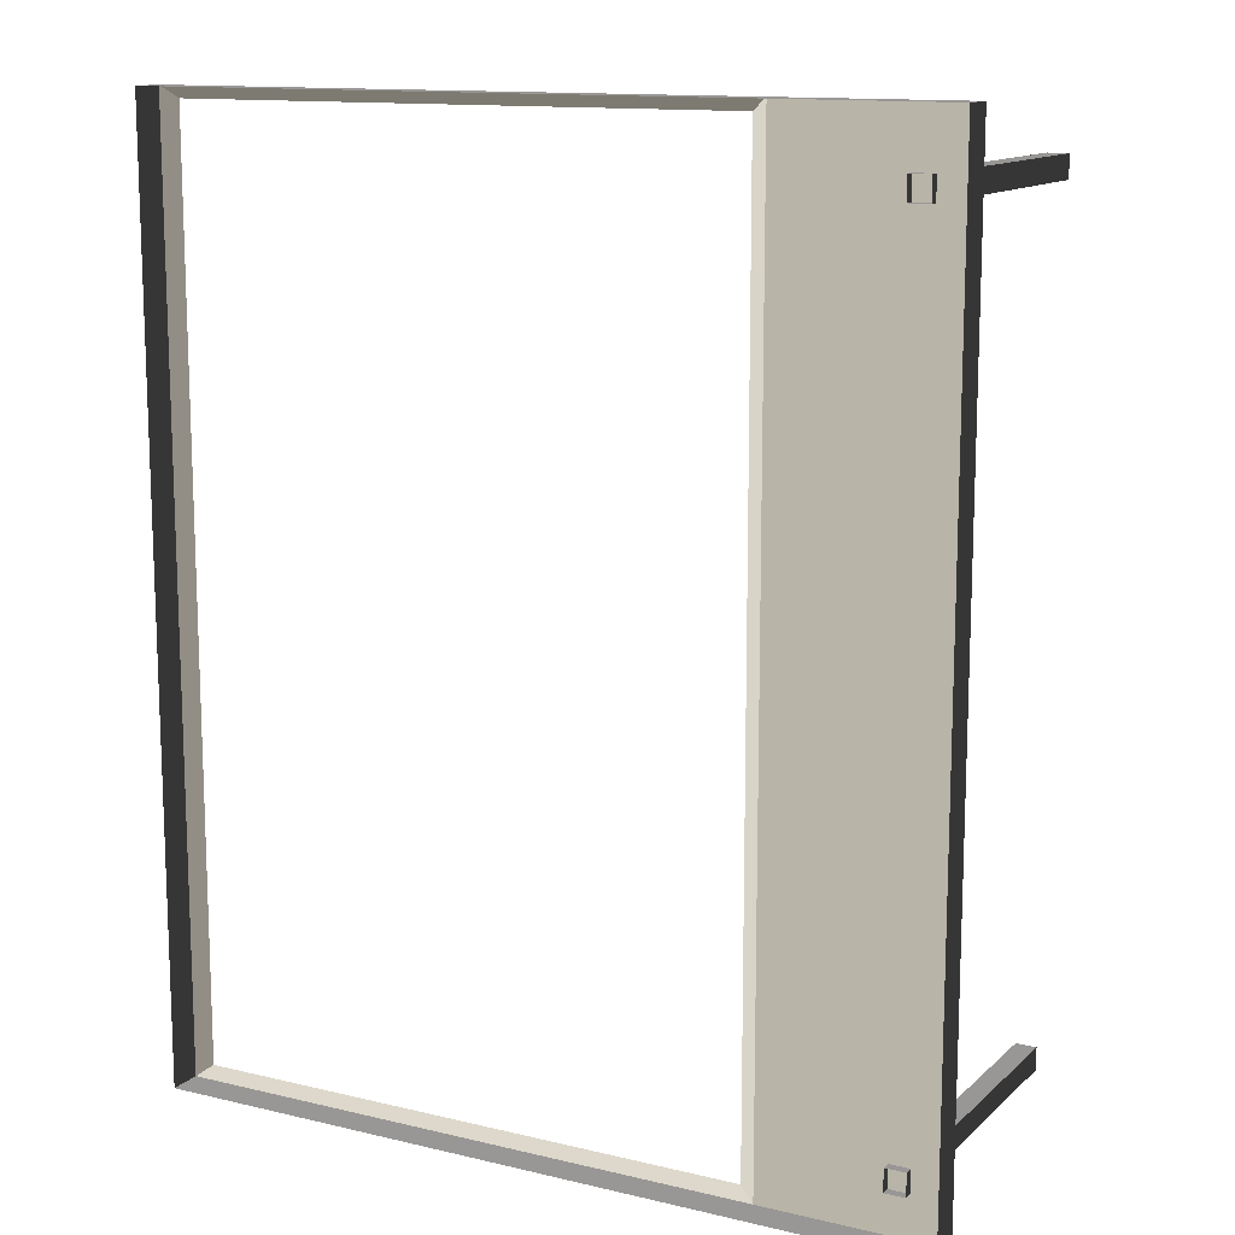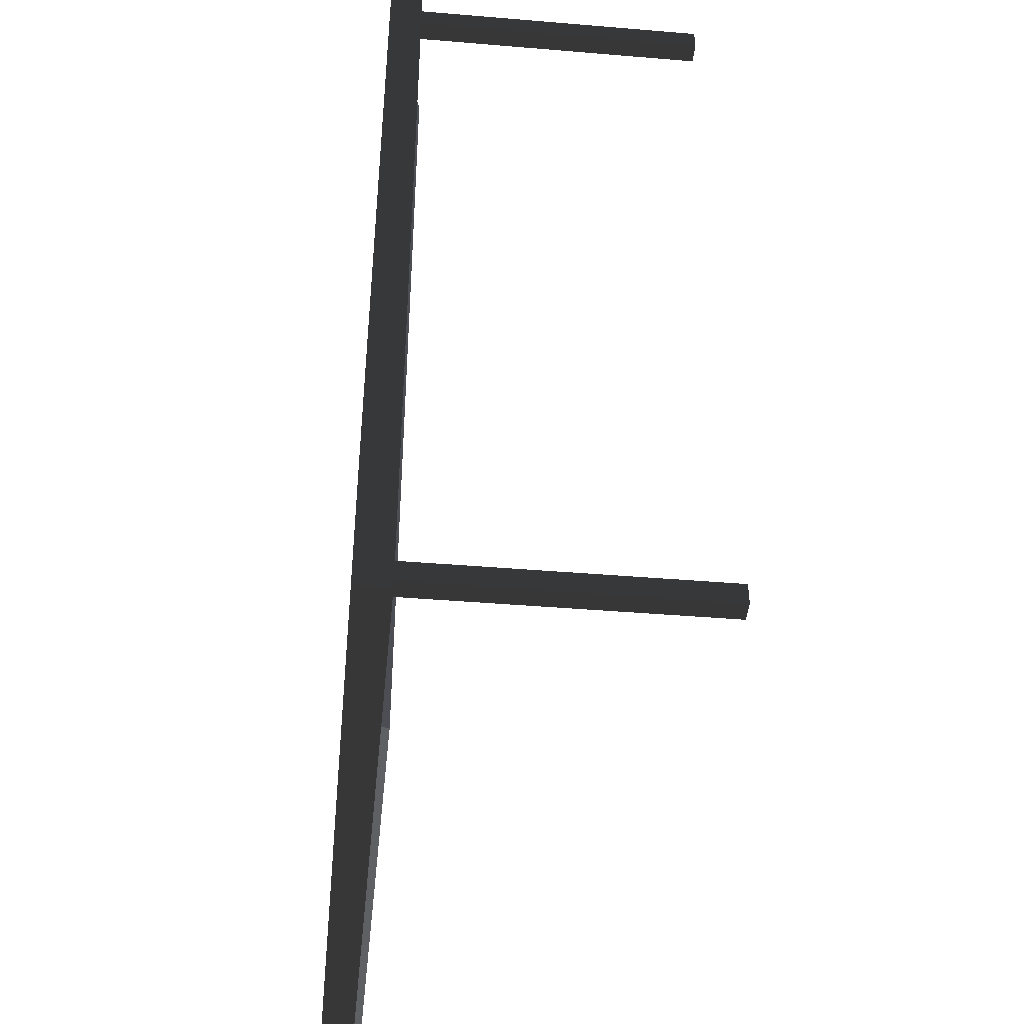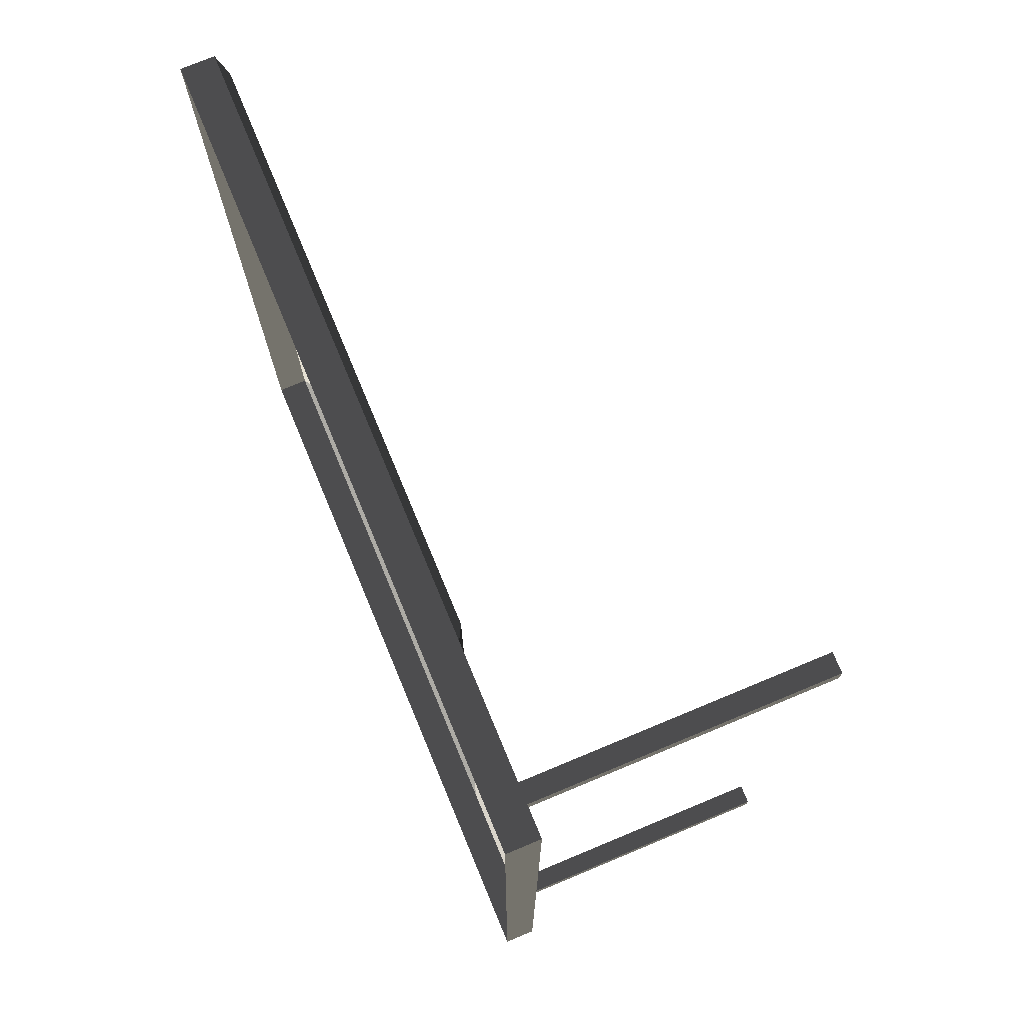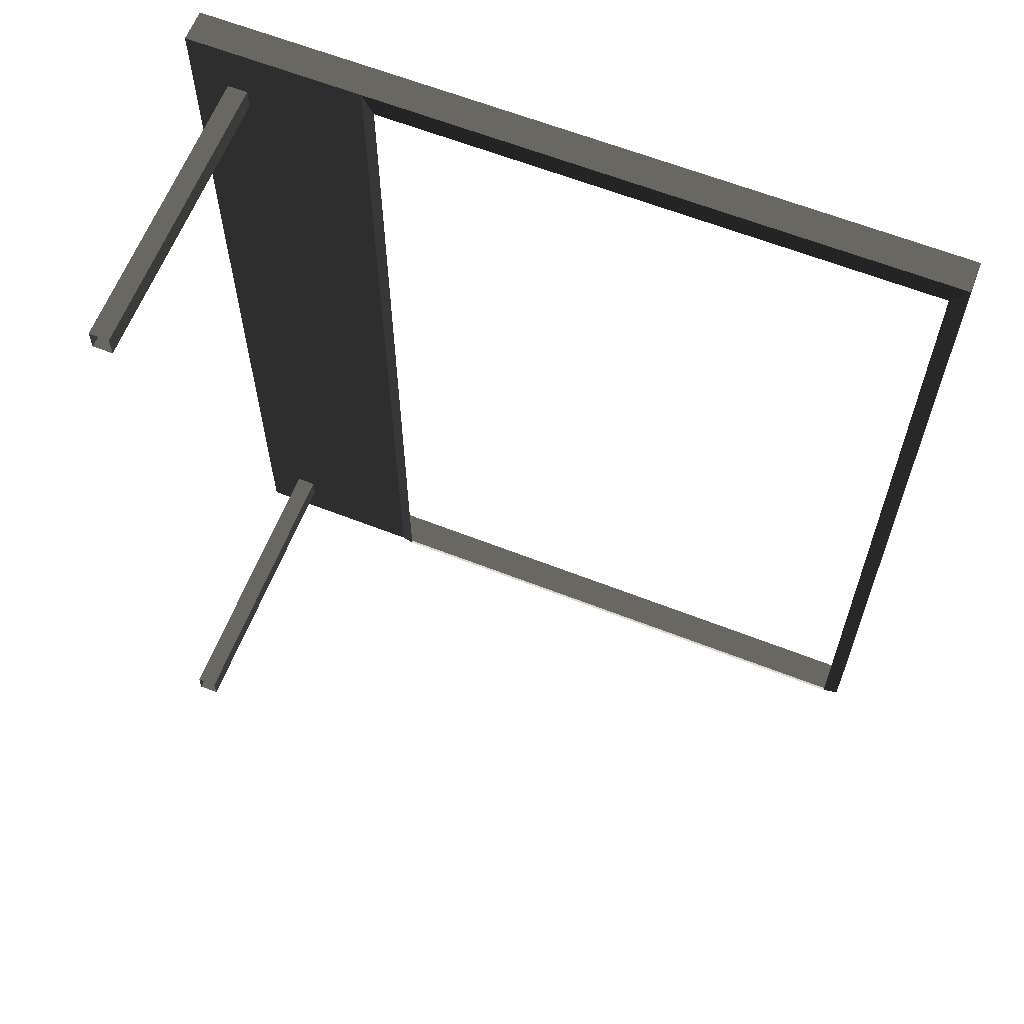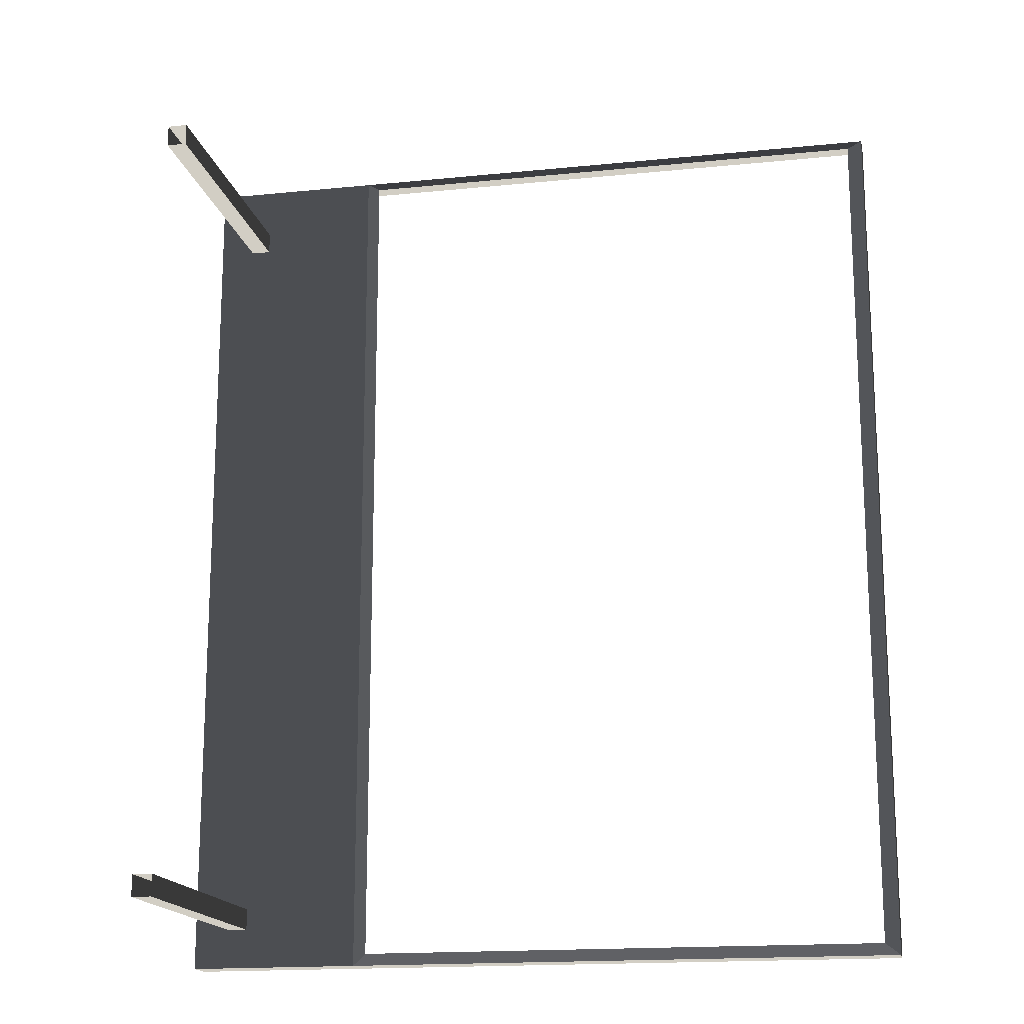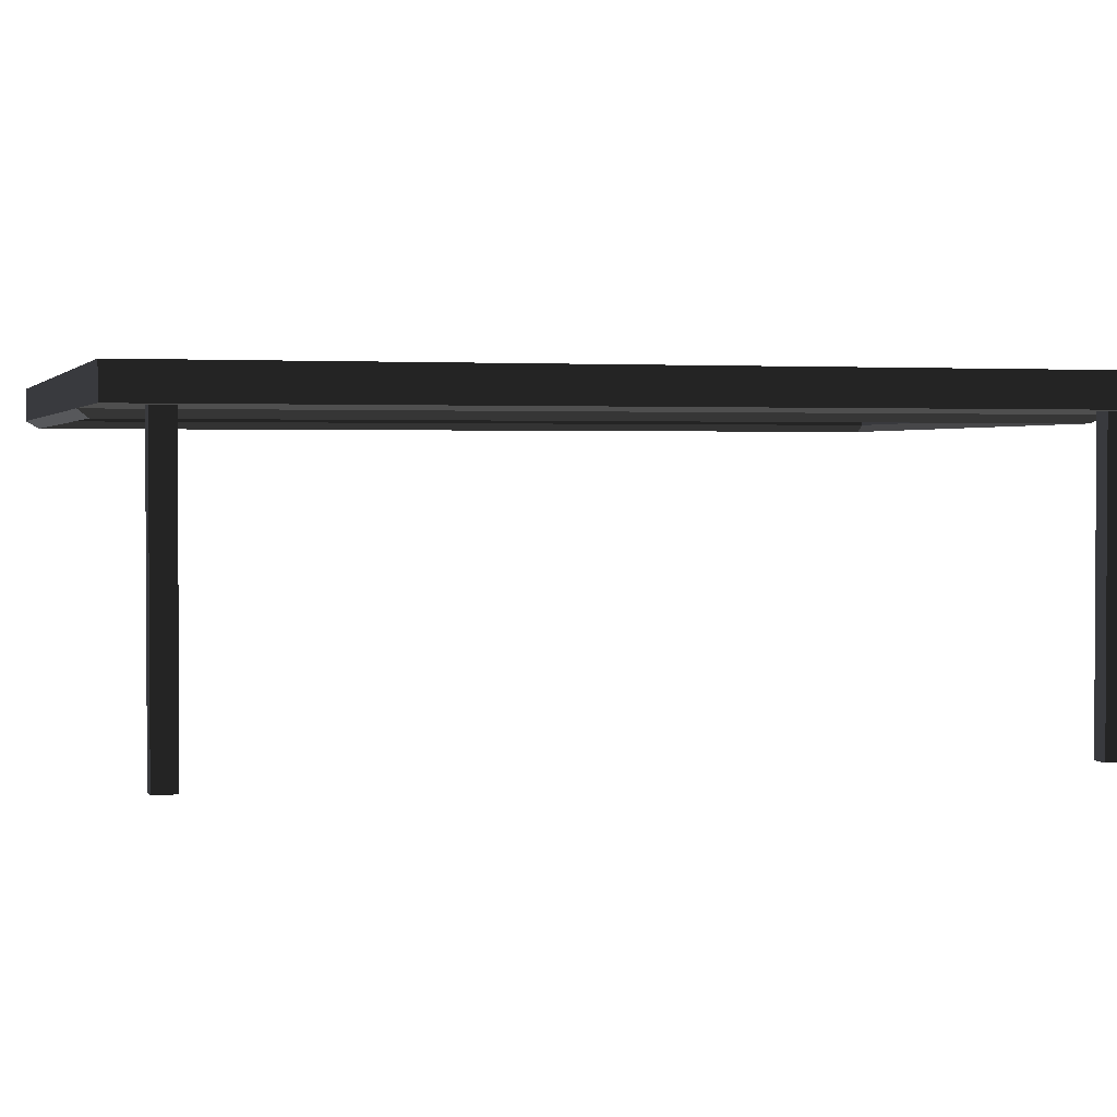
<metadata>
{"format":"obj","ext":"obj","renderer":"f3d","projection":"perspective","resolution":1024,"background":"white","views":[{"elev":13.0,"azim":28.5,"up":"+Y"},{"elev":-43.8,"azim":84.4,"up":"+Y"},{"elev":74.8,"azim":67.4,"up":"+Y"},{"elev":63.0,"azim":-158.4,"up":"+Y"},{"elev":-16.8,"azim":-168.4,"up":"+Y"},{"elev":2.0,"azim":74.4,"up":"+Z"}]}
</metadata>
<code>
v -0.9954 -2.047 0.4622
v -0.8321 -2.17 0.5438
v -0.8321 7.496 0.5438
v -0.9954 7.374 0.4622
v -0.8321 7.496 0.5438
v -0.8321 7.496 0.8882
v -6.965 7.496 0.8882
v -6.965 7.496 0.5438
v -6.802 7.374 0.4622
v -6.965 7.496 0.5438
v -6.965 -2.17 0.5438
v -6.802 -2.047 0.4622
v -6.802 -2.047 0.4622
v -6.965 -2.17 0.5438
v -0.8321 -2.17 0.5438
v -0.9954 -2.047 0.4622
v -0.9954 7.374 0.4622
v -0.8321 7.496 0.5438
v -6.965 7.496 0.5438
v -6.802 7.374 0.4622
v -0.8321 -2.17 0.8882
v 1.053 -2.17 0.8882
v 1.053 -2.17 0.5438
v -0.8321 -2.17 0.5438
v -6.965 -2.17 0.5438
v -6.965 -2.17 0.8882
v -6.965 7.496 0.5438
v -6.965 7.496 0.8882
v -6.965 -2.17 0.8882
v -6.965 -2.17 0.5438
v 1.053 -2.17 0.5438
v 1.053 -2.17 0.8882
v 1.053 7.496 0.8882
v 1.053 7.496 0.5438
v -0.8321 -2.17 0.5438
v 1.053 -2.17 0.5438
v 1.053 7.496 0.5438
v -0.8321 7.496 0.5438
v -0.8321 7.496 0.5438
v 1.053 7.496 0.5438
v 1.053 7.496 0.8882
v -0.8321 7.496 0.8882
v 0.6585 -1.737 -2.58
v 0.6585 -1.737 0.6378
v 0.6585 -1.504 0.6378
v 0.6585 -1.504 -2.58
v 0.4466 -1.737 -2.58
v 0.4466 -1.504 -2.58
v 0.4466 -1.504 0.6378
v 0.4466 -1.737 0.6378
v 0.6585 -1.504 -2.58
v 0.6585 -1.504 0.6378
v 0.4466 -1.504 0.6378
v 0.4466 -1.504 -2.58
v 0.6585 -1.737 0.6378
v 0.6585 -1.737 -2.58
v 0.4466 -1.737 -2.58
v 0.4466 -1.737 0.6378
v 0.6585 6.696 -2.58
v 0.6585 6.696 0.6378
v 0.6585 6.929 0.6378
v 0.6585 6.929 -2.58
v 0.4466 6.696 -2.58
v 0.4466 6.929 -2.58
v 0.4466 6.929 0.6378
v 0.4466 6.696 0.6378
v 0.6585 6.929 -2.58
v 0.6585 6.929 0.6378
v 0.4466 6.929 0.6378
v 0.4466 6.929 -2.58
v 0.6585 6.696 0.6378
v 0.6585 6.696 -2.58
v 0.4466 6.696 -2.58
v 0.4466 6.696 0.6378
g Building.048_33361_293
f 1 3 2
f 1 4 3
f 5 7 6
f 5 8 7
f 9 11 10
f 9 12 11
f 13 15 14
f 13 16 15
f 17 19 18
f 17 20 19
f 21 23 22
f 21 24 23
f 25 24 21
f 25 21 26
f 27 29 28
f 27 30 29
f 31 33 32
f 31 34 33
f 35 37 36
f 35 38 37
f 39 41 40
f 39 42 41
f 43 45 44
f 43 46 45
f 47 49 48
f 47 50 49
f 51 53 52
f 51 54 53
f 55 57 56
f 55 58 57
f 59 61 60
f 59 62 61
f 63 65 64
f 63 66 65
f 67 69 68
f 67 70 69
f 71 73 72
f 71 74 73

</code>
